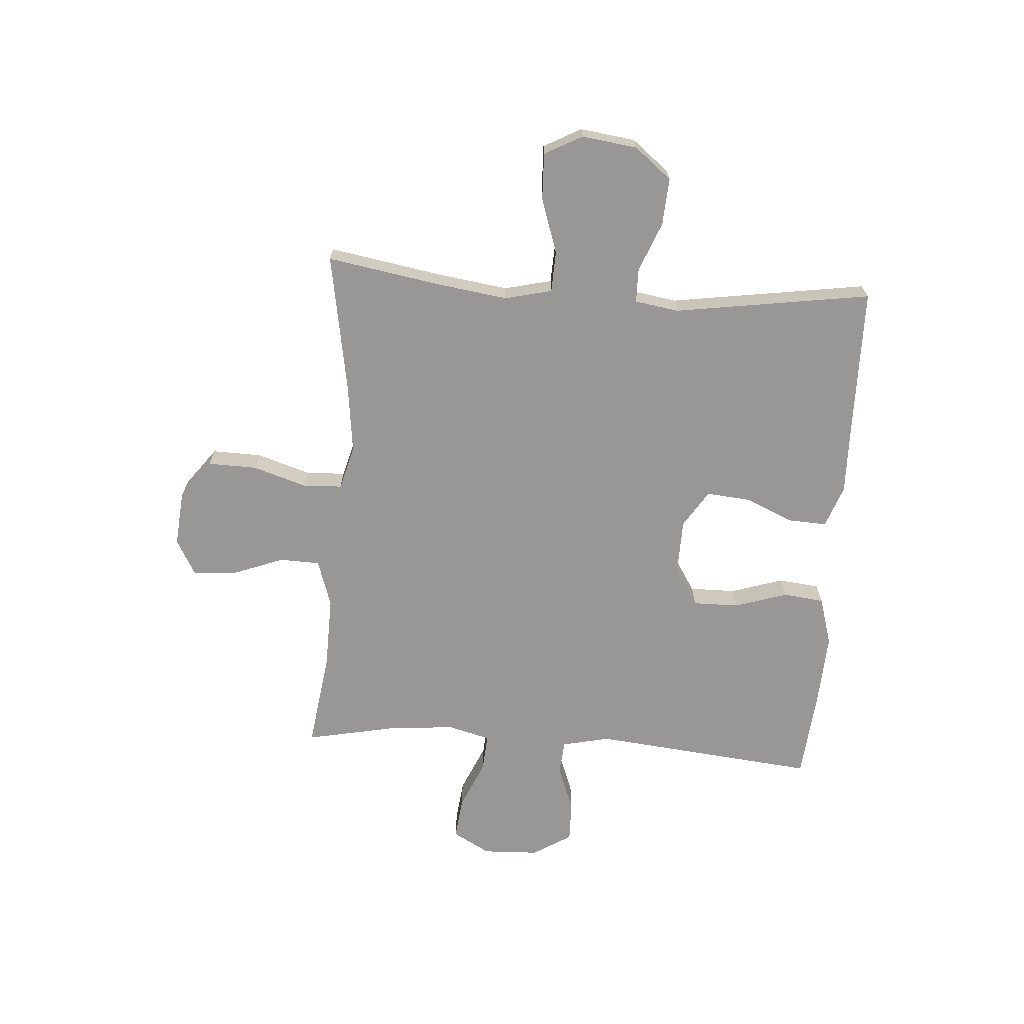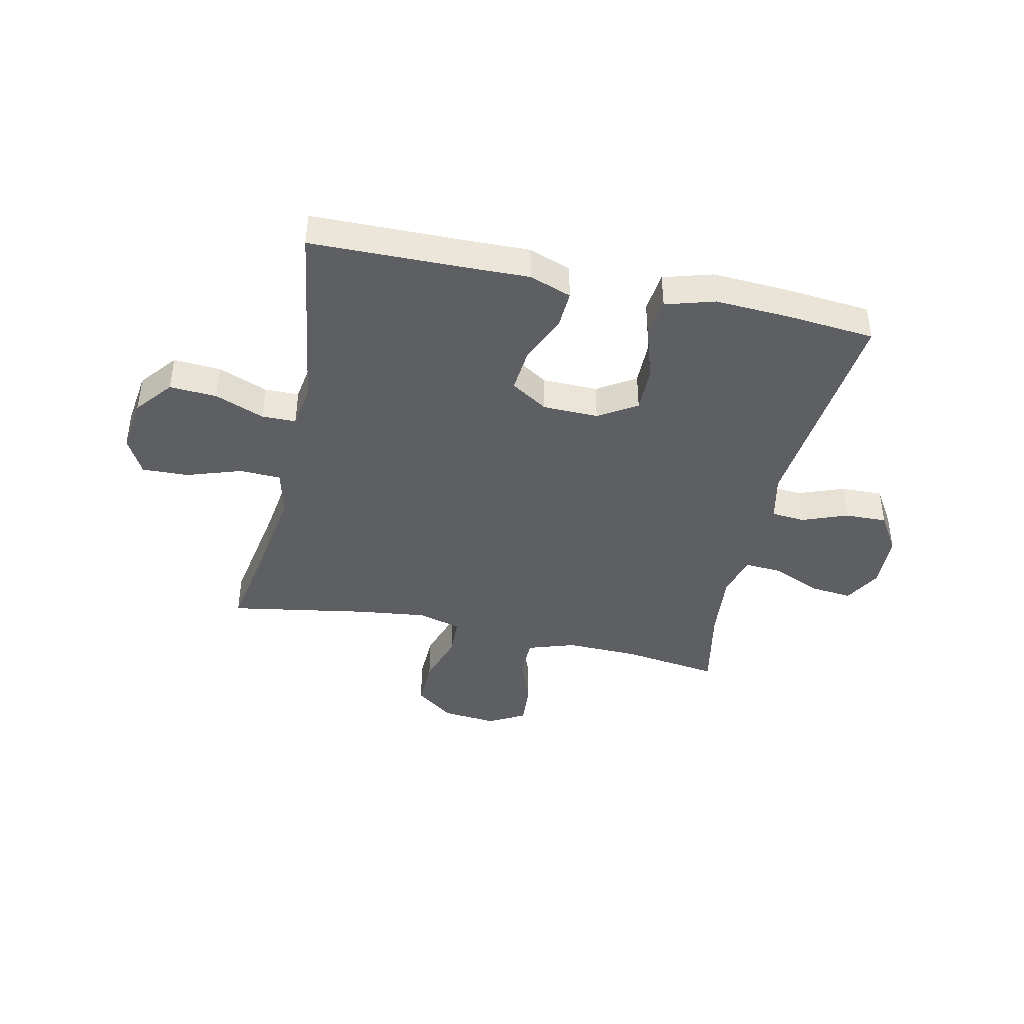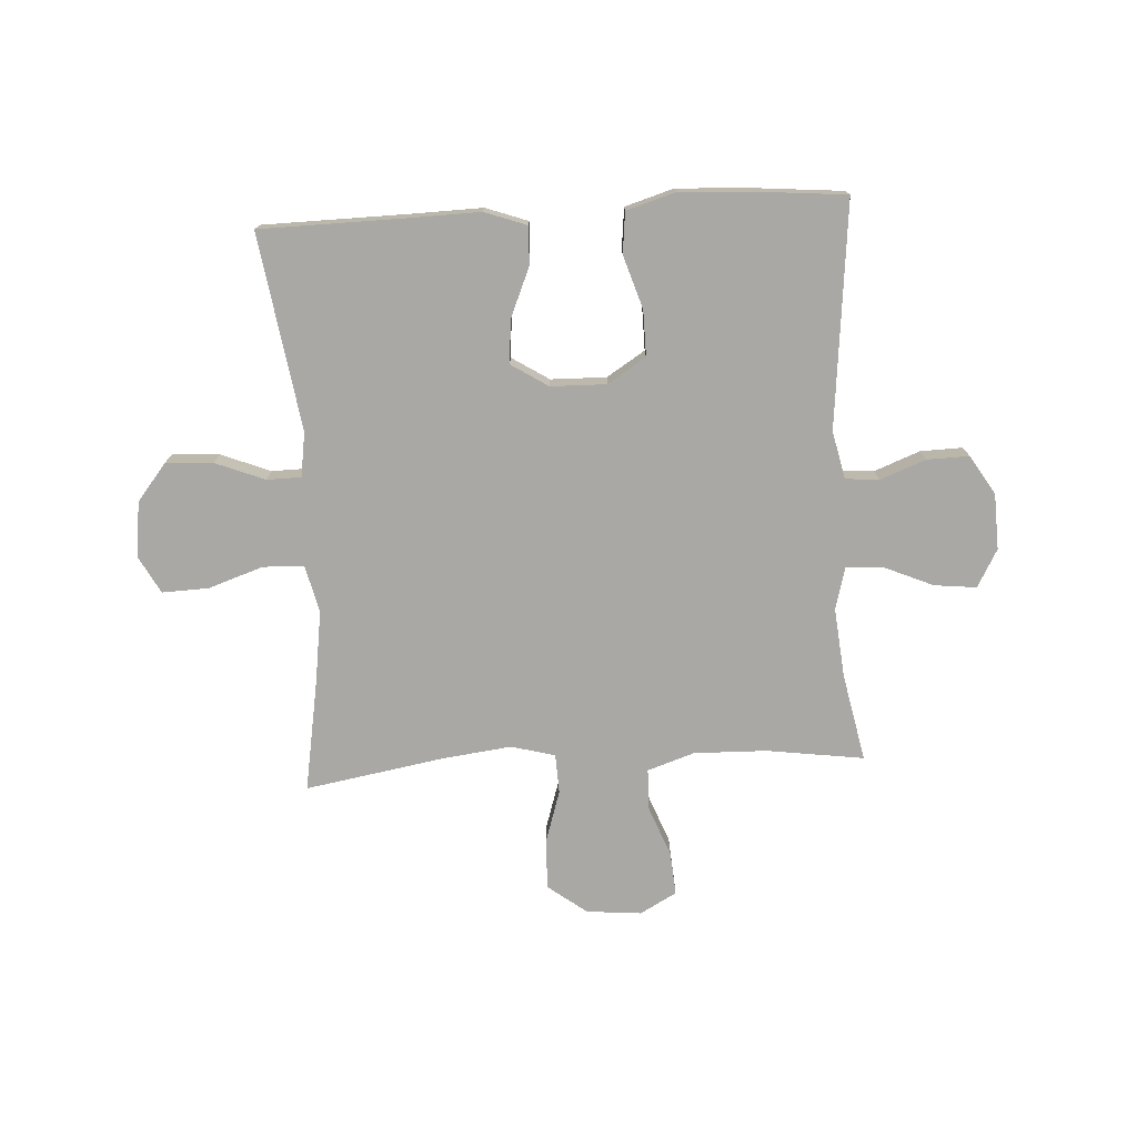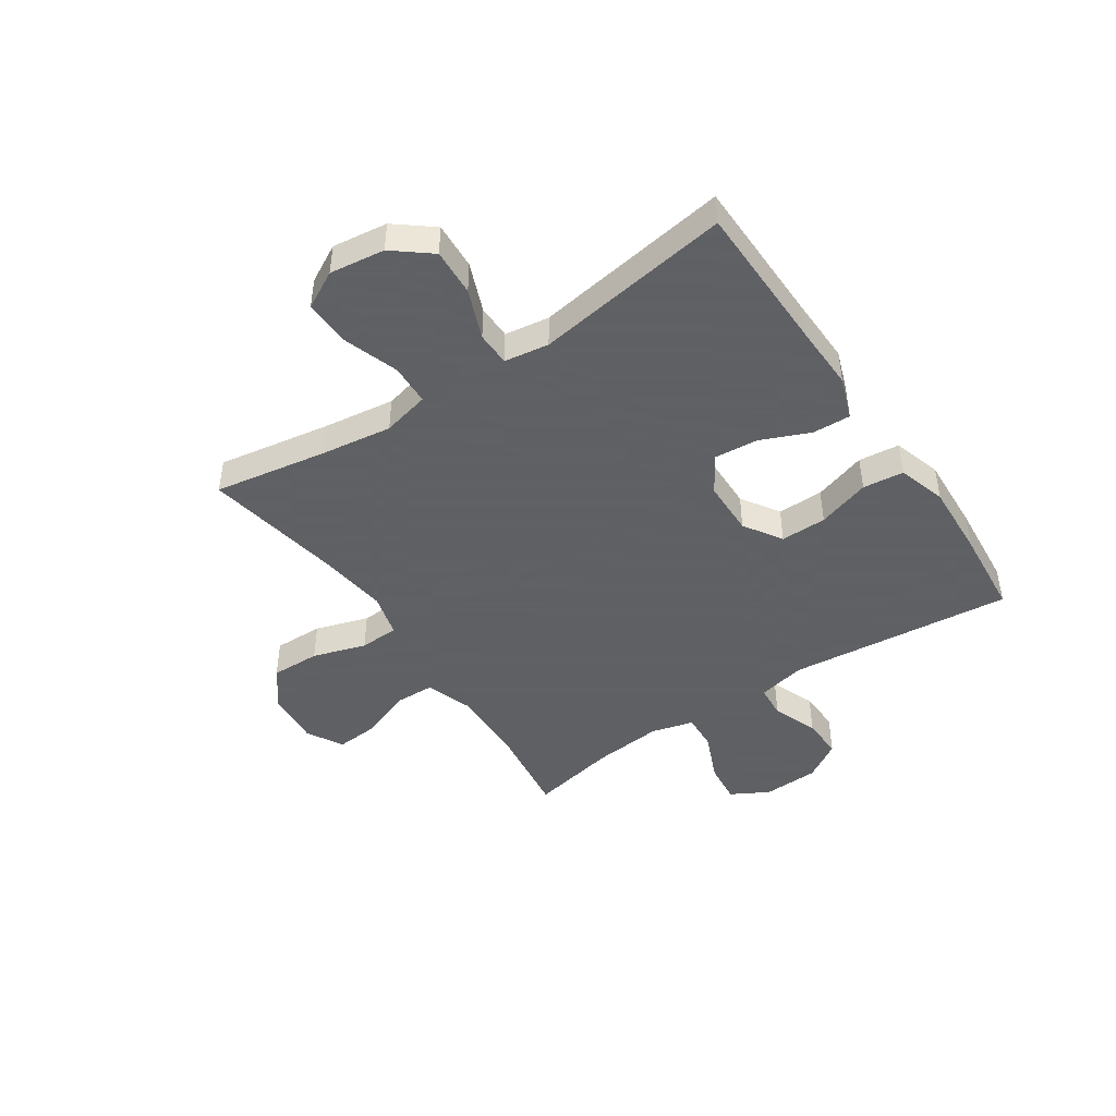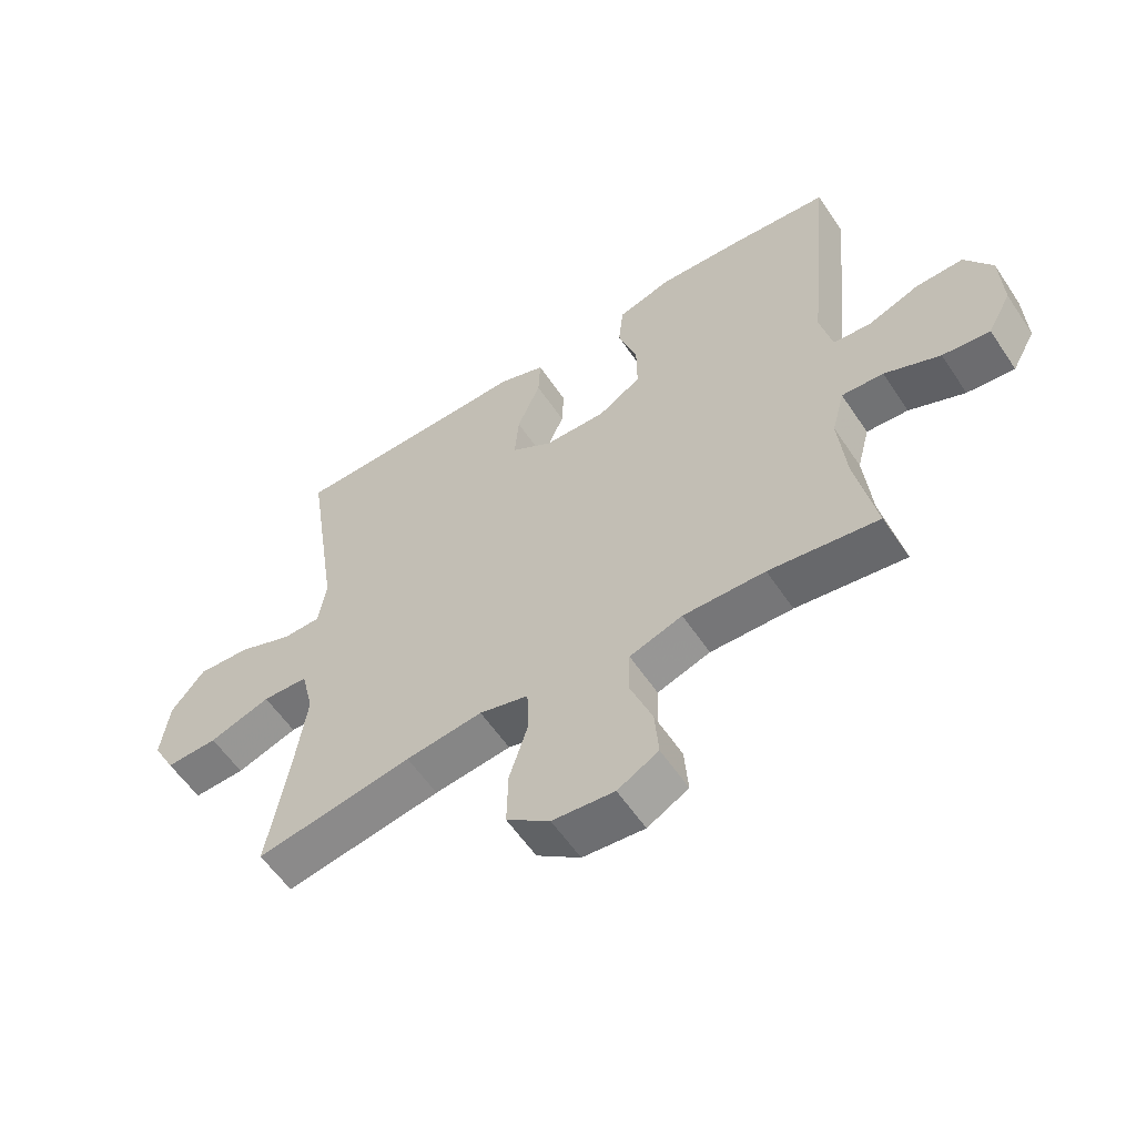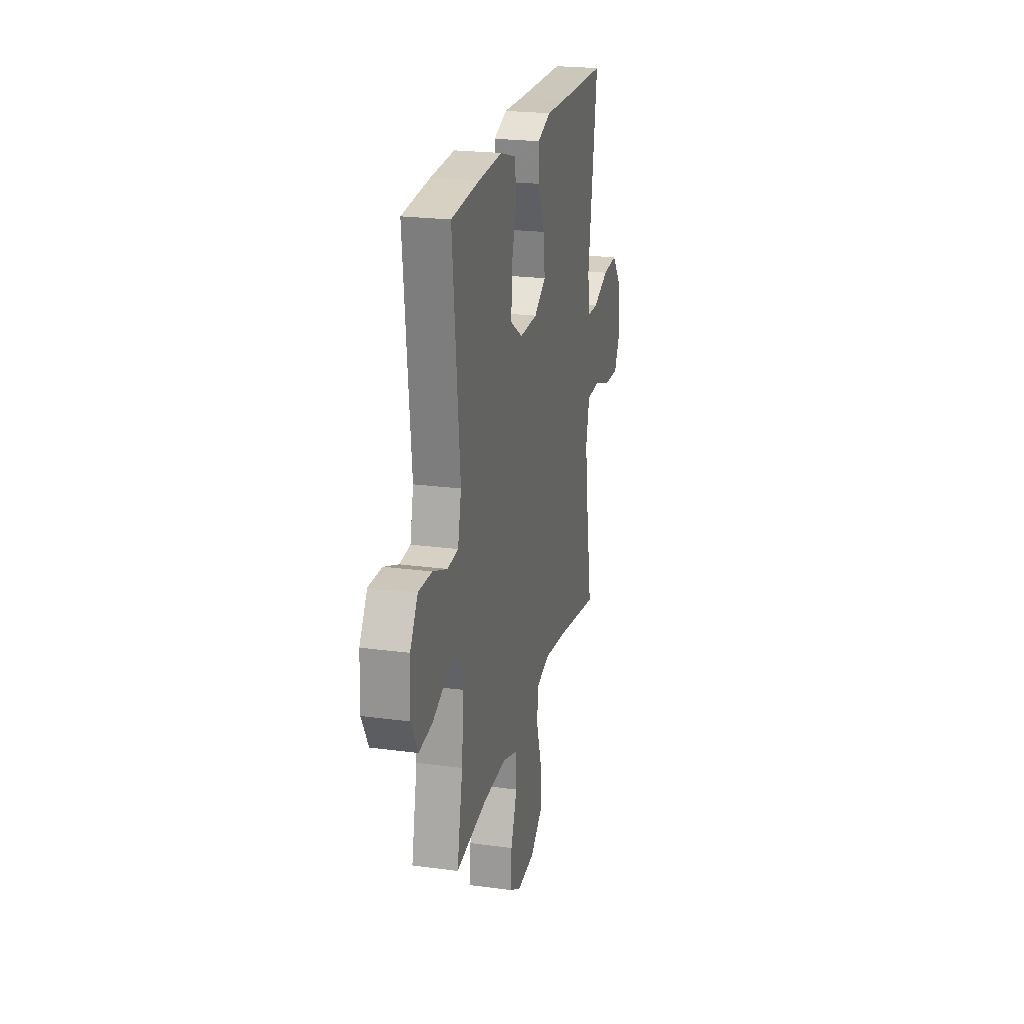
<metadata>
{"format":"obj","ext":"obj","renderer":"f3d","projection":"perspective","resolution":1024,"background":"white","views":[{"elev":-68.2,"azim":-94.1,"up":"+Y"},{"elev":-41.5,"azim":-12.4,"up":"+Y"},{"elev":-75.0,"azim":3.3,"up":"+Y"},{"elev":-45.3,"azim":-56.0,"up":"+Y"},{"elev":-57.8,"azim":33.5,"up":"+Z"},{"elev":22.4,"azim":103.1,"up":"+Z"}]}
</metadata>
<code>
v 0.5 0.07 0.5
v 0.46 0.07 0.099
v 0.479 0.07 0.014
v 0.539 0.07 0.009
v 0.62 0.07 0.04
v 0.695 0.07 0.042
v 0.738 0.07 -0.027
v 0.742 0.07 -0.127
v 0.705 0.07 -0.194
v 0.63 0.07 -0.186
v 0.542 0.07 -0.148
v 0.476 0.07 -0.144
v 0.456 0.07 -0.22
v 0.468 0.07 -0.343
v 0.5 0.07 -0.5
v 0.327 0.07 -0.476
v 0.197 0.07 -0.473
v 0.113 0.07 -0.501
v 0.111 0.07 -0.573
v 0.146 0.07 -0.664
v 0.152 0.07 -0.741
v 0.087 0.07 -0.777
v -0.011 0.07 -0.768
v -0.08 0.07 -0.716
v -0.078 0.07 -0.628
v -0.048 0.07 -0.533
v -0.051 0.07 -0.463
v -0.129 0.07 -0.442
v -0.251 0.07 -0.457
v -0.5 0.07 -0.5
v -0.466 0.07 -0.3
v -0.448 0.07 -0.172
v -0.468 0.07 -0.088
v -0.541 0.07 -0.085
v -0.639 0.07 -0.118
v -0.722 0.07 -0.121
v -0.758 0.07 -0.054
v -0.745 0.07 0.044
v -0.692 0.07 0.11
v -0.608 0.07 0.105
v -0.52 0.07 0.07
v -0.459 0.07 0.071
v -0.447 0.07 0.15
v -0.5 0.07 0.5
v -0.234 0.07 0.504
v -0.115 0.07 0.507
v -0.04 0.07 0.48
v -0.043 0.07 0.412
v -0.08 0.07 0.325
v -0.087 0.07 0.247
v -0.021 0.07 0.205
v 0.078 0.07 0.203
v 0.146 0.07 0.246
v 0.145 0.07 0.328
v 0.115 0.07 0.422
v 0.123 0.07 0.495
v 0.21 0.07 0.521
v 0.343 0.07 0.514
v 0.5 0 0.5
v 0.46 0 0.099
v 0.479 0 0.014
v 0.539 0 0.009
v 0.62 0 0.04
v 0.695 0 0.042
v 0.738 0 -0.027
v 0.742 0 -0.127
v 0.705 0 -0.194
v 0.63 0 -0.186
v 0.542 0 -0.148
v 0.476 0 -0.144
v 0.456 0 -0.22
v 0.468 0 -0.343
v 0.5 0 -0.5
v 0.327 0 -0.476
v 0.197 0 -0.473
v 0.113 0 -0.501
v 0.111 0 -0.573
v 0.146 0 -0.664
v 0.152 0 -0.741
v 0.087 0 -0.777
v -0.011 0 -0.768
v -0.08 0 -0.716
v -0.078 0 -0.628
v -0.048 0 -0.533
v -0.051 0 -0.463
v -0.129 0 -0.442
v -0.251 0 -0.457
v -0.5 0 -0.5
v -0.466 0 -0.3
v -0.448 0 -0.172
v -0.468 0 -0.088
v -0.541 0 -0.085
v -0.639 0 -0.118
v -0.722 0 -0.121
v -0.758 0 -0.054
v -0.745 0 0.044
v -0.692 0 0.11
v -0.608 0 0.105
v -0.52 0 0.07
v -0.459 0 0.071
v -0.447 0 0.15
v -0.5 0 0.5
v -0.234 0 0.504
v -0.115 0 0.507
v -0.04 0 0.48
v -0.043 0 0.412
v -0.08 0 0.325
v -0.087 0 0.247
v -0.021 0 0.205
v 0.078 0 0.203
v 0.146 0 0.246
v 0.145 0 0.328
v 0.115 0 0.422
v 0.123 0 0.495
v 0.21 0 0.521
v 0.343 0 0.514
f 57 58 1 2
f 54 55 56 57
f 53 54 57 2
f 52 53 2 3
f 51 52 3
f 46 47 48 49
f 45 46 49 50
f 43 44 45 50
f 42 43 50 51
f 38 39 40 41
f 38 41 42
f 37 38 42
f 34 35 36 37
f 33 34 37 42
f 32 33 42 51
f 29 30 31
f 28 29 31 32
f 27 28 32 51
f 23 24 25 26
f 19 20 21 22
f 18 19 22 23
f 14 15 16
f 13 14 16 17
f 12 13 17 18
f 8 9 10 11
f 8 11 12
f 7 8 12
f 4 5 6 7
f 3 4 7 12
f 51 3 12 18
f 26 27 51
f 18 23 26 51
f 60 59 116 115
f 115 114 113 112
f 60 115 112 111
f 61 60 111 110
f 61 110 109
f 107 106 105 104
f 108 107 104 103
f 108 103 102 101
f 109 108 101 100
f 99 98 97 96
f 100 99 96
f 100 96 95
f 95 94 93 92
f 100 95 92 91
f 109 100 91 90
f 89 88 87
f 90 89 87 86
f 109 90 86 85
f 84 83 82 81
f 80 79 78 77
f 81 80 77 76
f 74 73 72
f 75 74 72 71
f 76 75 71 70
f 69 68 67 66
f 70 69 66
f 70 66 65
f 65 64 63 62
f 70 65 62 61
f 76 70 61 109
f 109 85 84
f 109 84 81 76
f 1 59 60 2
f 2 60 61 3
f 3 61 62 4
f 4 62 63 5
f 5 63 64 6
f 6 64 65 7
f 7 65 66 8
f 8 66 67 9
f 9 67 68 10
f 10 68 69 11
f 11 69 70 12
f 12 70 71 13
f 13 71 72 14
f 14 72 73 15
f 15 73 74 16
f 16 74 75 17
f 17 75 76 18
f 18 76 77 19
f 19 77 78 20
f 20 78 79 21
f 21 79 80 22
f 22 80 81 23
f 23 81 82 24
f 24 82 83 25
f 25 83 84 26
f 26 84 85 27
f 27 85 86 28
f 28 86 87 29
f 29 87 88 30
f 30 88 89 31
f 31 89 90 32
f 32 90 91 33
f 33 91 92 34
f 34 92 93 35
f 35 93 94 36
f 36 94 95 37
f 37 95 96 38
f 38 96 97 39
f 39 97 98 40
f 40 98 99 41
f 41 99 100 42
f 42 100 101 43
f 43 101 102 44
f 44 102 103 45
f 45 103 104 46
f 46 104 105 47
f 47 105 106 48
f 48 106 107 49
f 49 107 108 50
f 50 108 109 51
f 51 109 110 52
f 52 110 111 53
f 53 111 112 54
f 54 112 113 55
f 55 113 114 56
f 56 114 115 57
f 57 115 116 58
f 58 116 59 1

</code>
